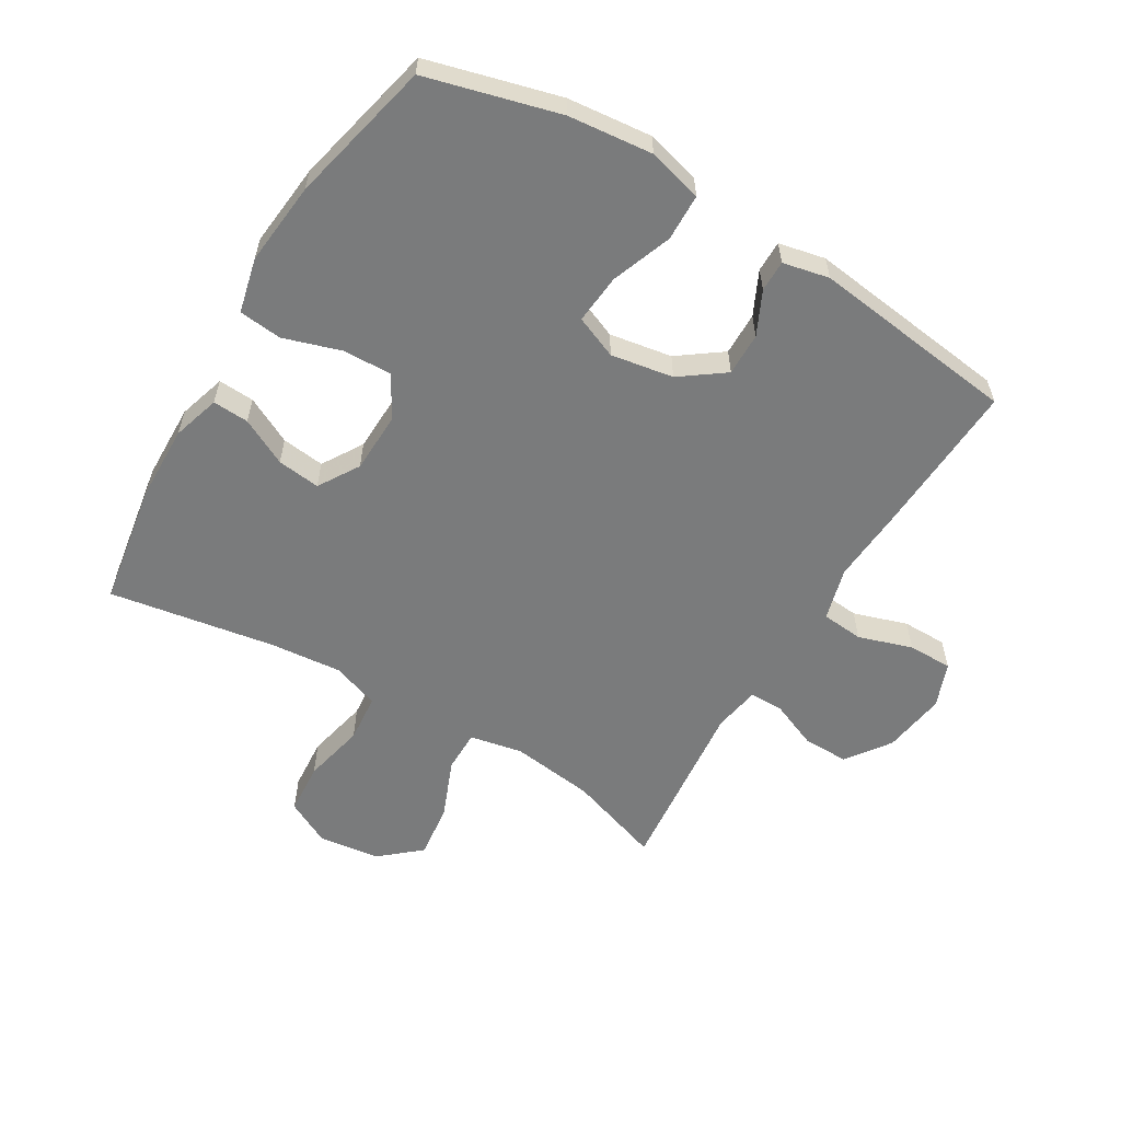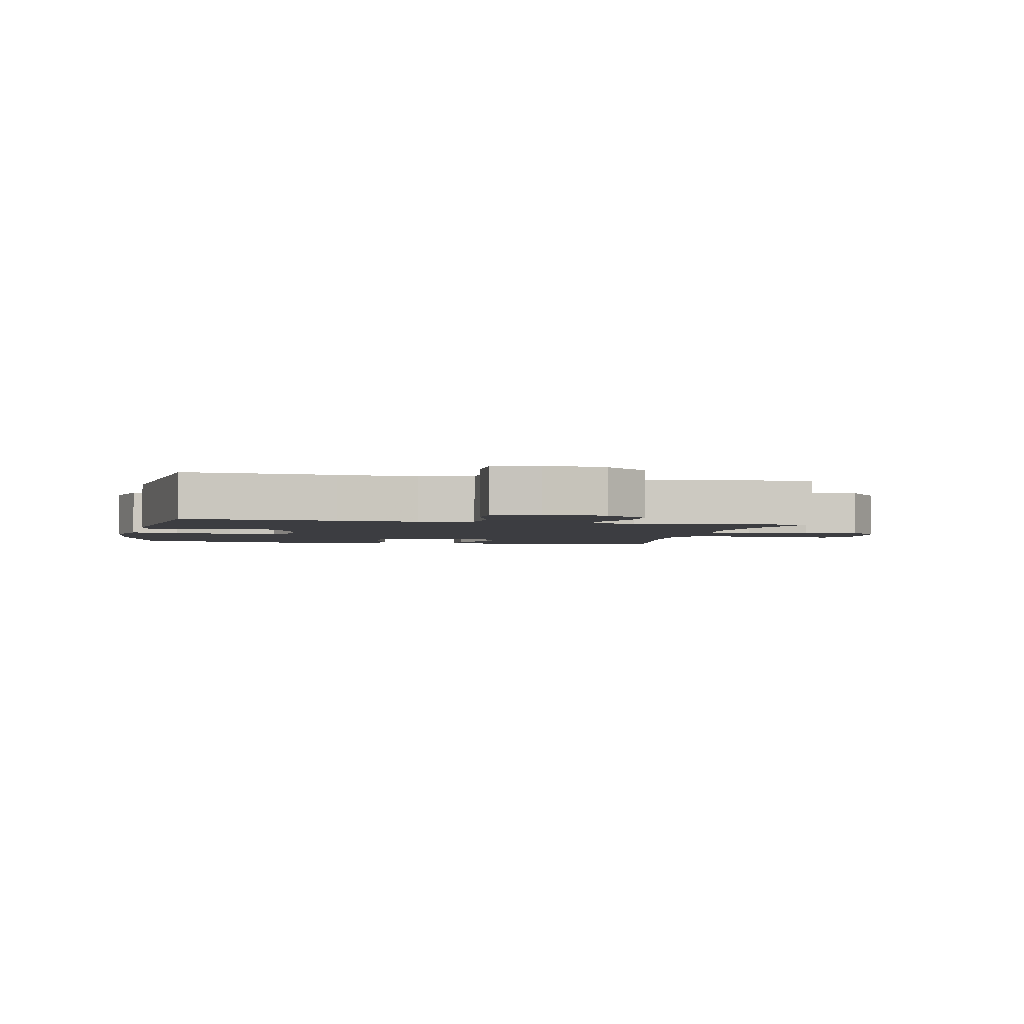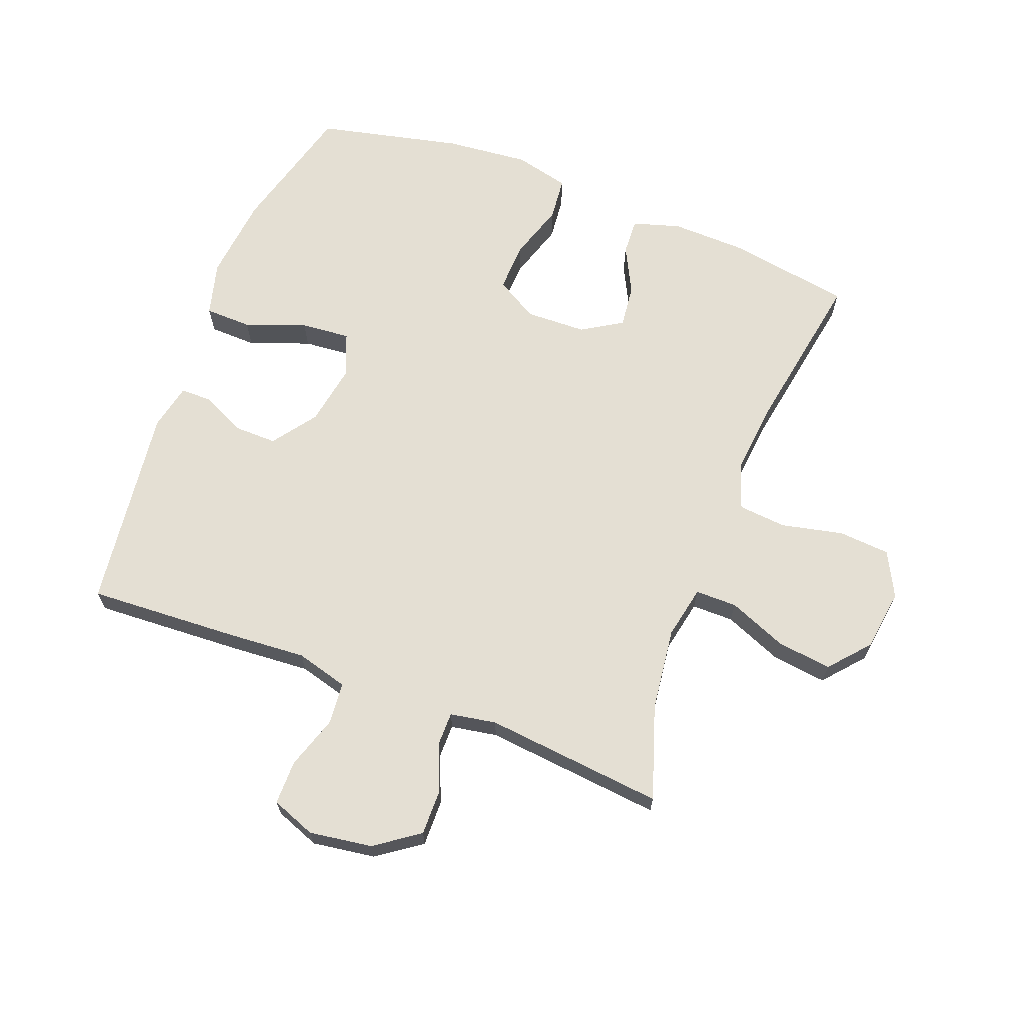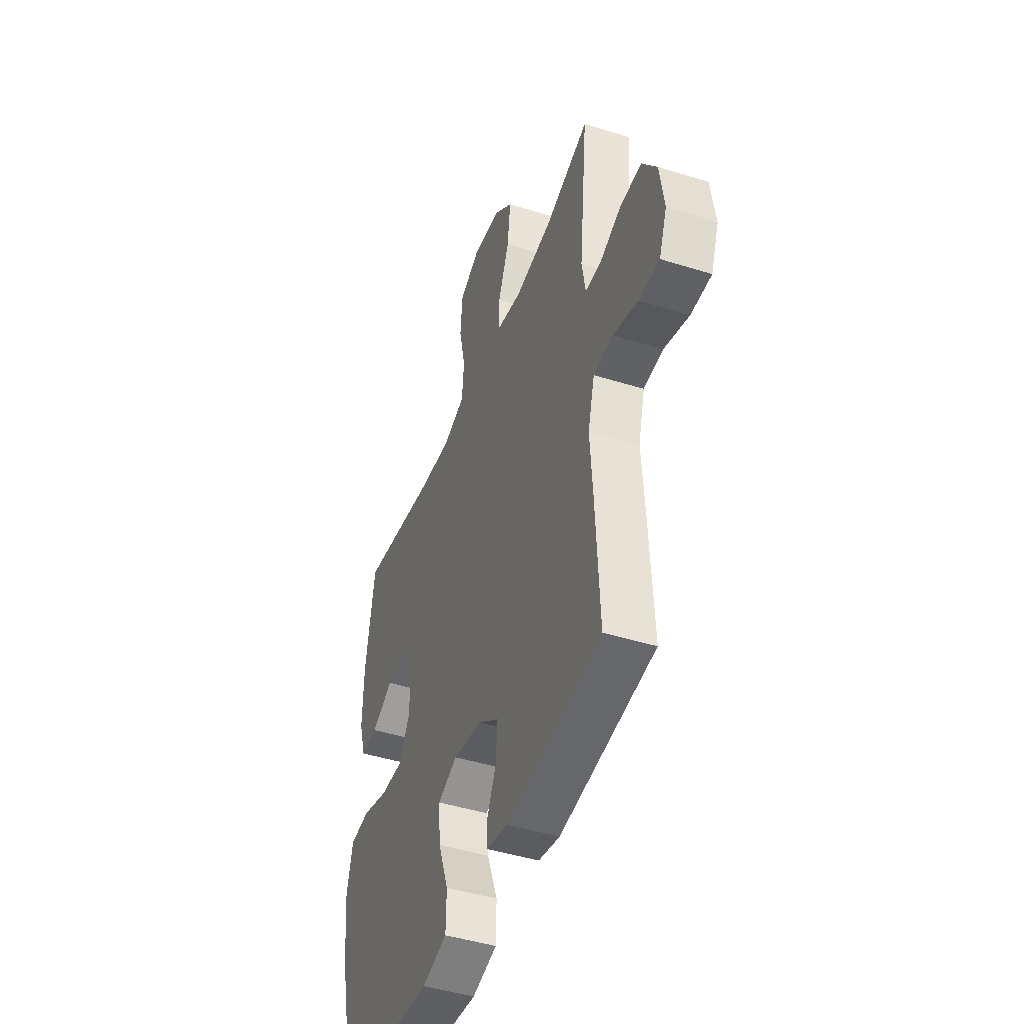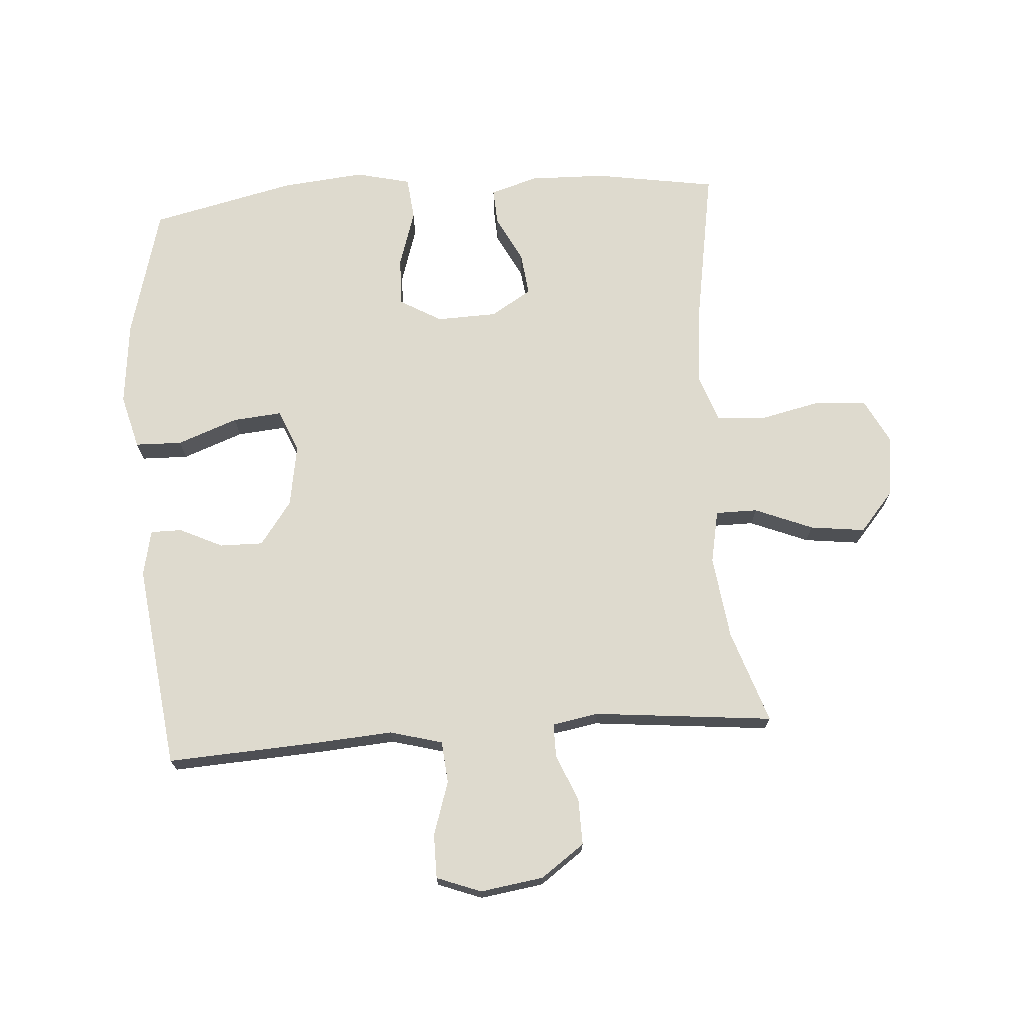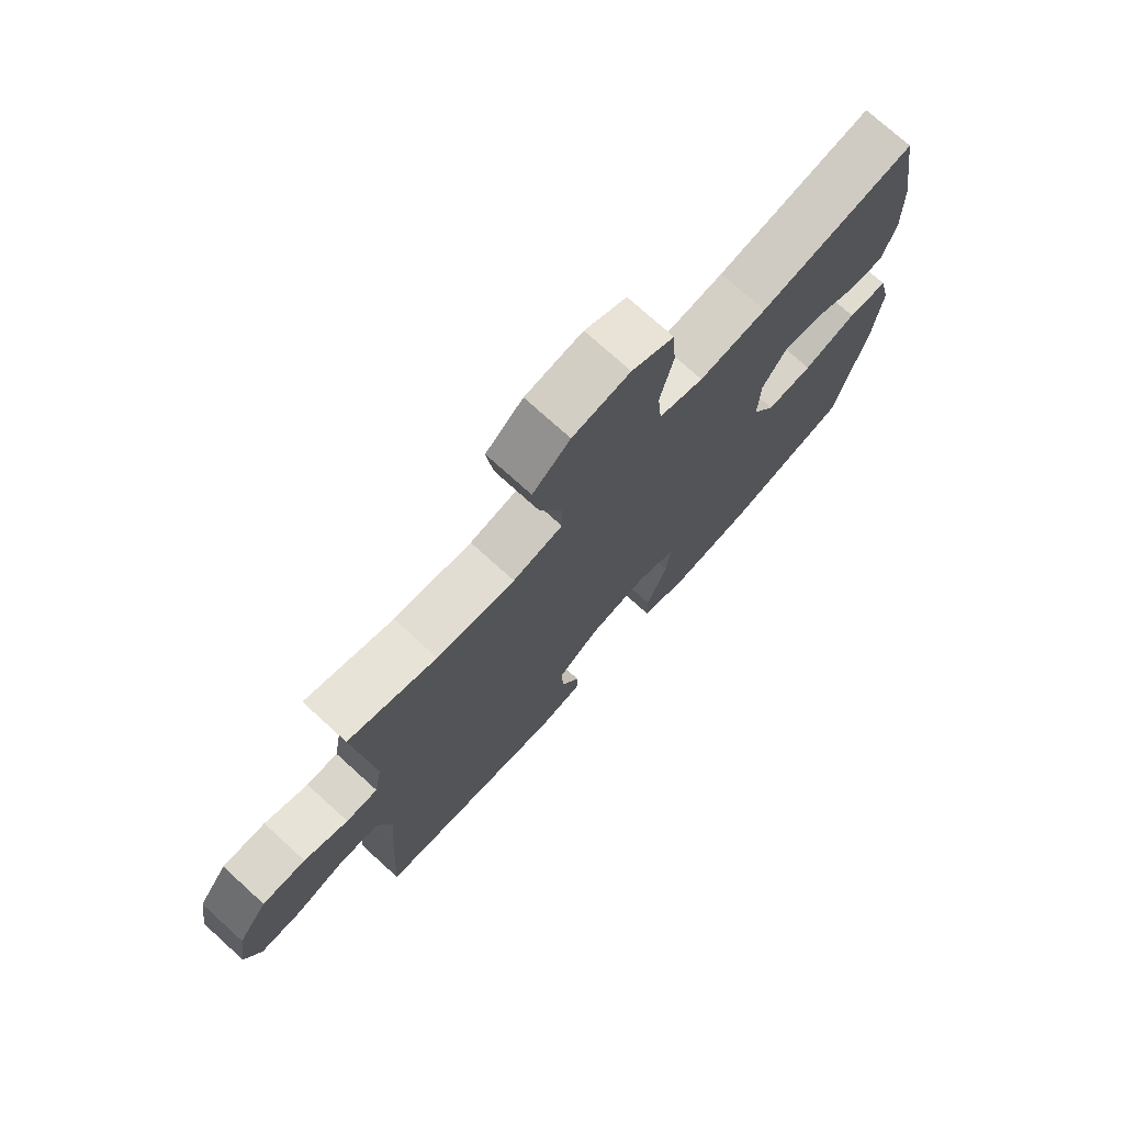
<metadata>
{"format":"obj","ext":"obj","renderer":"f3d","projection":"perspective","resolution":1024,"background":"white","views":[{"elev":-58.3,"azim":149.1,"up":"+Y"},{"elev":-2.7,"azim":-102.1,"up":"+Y"},{"elev":66.8,"azim":-69.0,"up":"+Y"},{"elev":-45.2,"azim":-109.9,"up":"+Z"},{"elev":71.1,"azim":-94.1,"up":"+Y"},{"elev":74.6,"azim":-47.8,"up":"+Z"}]}
</metadata>
<code>
v -0.5 0.07 -0.5
v -0.487 0.07 -0.26
v -0.478 0.07 -0.133
v -0.501 0.07 -0.049
v -0.568 0.07 -0.043
v -0.654 0.07 -0.071
v -0.725 0.07 -0.071
v -0.752 0.07 0
v -0.737 0.07 0.101
v -0.687 0.07 0.171
v -0.613 0.07 0.17
v -0.538 0.07 0.139
v -0.484 0.07 0.139
v -0.471 0.07 0.213
v -0.5 0.07 0.5
v -0.35 0.07 0.45
v -0.217 0.07 0.433
v -0.132 0.07 0.45
v -0.132 0.07 0.517
v -0.17 0.07 0.61
v -0.181 0.07 0.698
v -0.117 0.07 0.753
v -0.019 0.07 0.766
v 0.053 0.07 0.729
v 0.059 0.07 0.646
v 0.037 0.07 0.547
v 0.044 0.07 0.47
v 0.12 0.07 0.444
v 0.235 0.07 0.455
v 0.5 0.07 0.5
v 0.532 0.07 0.304
v 0.535 0.07 0.183
v 0.512 0.07 0.107
v 0.454 0.07 0.11
v 0.379 0.07 0.148
v 0.31 0.07 0.156
v 0.27 0.07 0.091
v 0.267 0.07 -0.006
v 0.306 0.07 -0.073
v 0.385 0.07 -0.07
v 0.476 0.07 -0.041
v 0.545 0.07 -0.048
v 0.566 0.07 -0.136
v 0.553 0.07 -0.269
v 0.5 0.07 -0.5
v 0.288 0.07 -0.557
v 0.153 0.07 -0.571
v 0.066 0.07 -0.548
v 0.064 0.07 -0.473
v 0.1 0.07 -0.376
v 0.107 0.07 -0.297
v 0.039 0.07 -0.269
v -0.061 0.07 -0.286
v -0.131 0.07 -0.337
v -0.13 0.07 -0.406
v -0.097 0.07 -0.475
v -0.097 0.07 -0.525
v -0.171 0.07 -0.541
v -0.5 0 -0.5
v -0.487 0 -0.26
v -0.478 0 -0.133
v -0.501 0 -0.049
v -0.568 0 -0.043
v -0.654 0 -0.071
v -0.725 0 -0.071
v -0.752 0 0
v -0.737 0 0.101
v -0.687 0 0.171
v -0.613 0 0.17
v -0.538 0 0.139
v -0.484 0 0.139
v -0.471 0 0.213
v -0.5 0 0.5
v -0.35 0 0.45
v -0.217 0 0.433
v -0.132 0 0.45
v -0.132 0 0.517
v -0.17 0 0.61
v -0.181 0 0.698
v -0.117 0 0.753
v -0.019 0 0.766
v 0.053 0 0.729
v 0.059 0 0.646
v 0.037 0 0.547
v 0.044 0 0.47
v 0.12 0 0.444
v 0.235 0 0.455
v 0.5 0 0.5
v 0.532 0 0.304
v 0.535 0 0.183
v 0.512 0 0.107
v 0.454 0 0.11
v 0.379 0 0.148
v 0.31 0 0.156
v 0.27 0 0.091
v 0.267 0 -0.006
v 0.306 0 -0.073
v 0.385 0 -0.07
v 0.476 0 -0.041
v 0.545 0 -0.048
v 0.566 0 -0.136
v 0.553 0 -0.269
v 0.5 0 -0.5
v 0.288 0 -0.557
v 0.153 0 -0.571
v 0.066 0 -0.548
v 0.064 0 -0.473
v 0.1 0 -0.376
v 0.107 0 -0.297
v 0.039 0 -0.269
v -0.061 0 -0.286
v -0.131 0 -0.337
v -0.13 0 -0.406
v -0.097 0 -0.475
v -0.097 0 -0.525
v -0.171 0 -0.541
f 1 2 3
f 58 1 3
f 57 58 3
f 56 57 3
f 55 56 3
f 54 55 3 4
f 53 54 4
f 52 53 4
f 48 49 50
f 47 48 50
f 46 47 50
f 45 46 50
f 44 45 50
f 43 44 50
f 42 43 50
f 41 42 50
f 40 41 50
f 39 40 50 51
f 38 39 51 52
f 33 34 35
f 32 33 35
f 31 32 35
f 30 31 35
f 29 30 35
f 28 29 35 36
f 27 28 36 37
f 24 25 26
f 23 24 26
f 22 23 26
f 21 22 26
f 20 21 26
f 19 20 26
f 18 19 26 27
f 38 52 4
f 37 38 4
f 27 37 4
f 18 27 4
f 17 18 4
f 10 11 12
f 9 10 12
f 8 9 12
f 7 8 12
f 6 7 12
f 5 6 12
f 5 12 13
f 4 5 13
f 4 13 14
f 17 4 14
f 16 17 14
f 14 15 16
f 61 60 59
f 61 59 116
f 61 116 115
f 61 115 114
f 61 114 113
f 62 61 113 112
f 62 112 111
f 62 111 110
f 108 107 106
f 108 106 105
f 108 105 104
f 108 104 103
f 108 103 102
f 108 102 101
f 108 101 100
f 108 100 99
f 108 99 98
f 109 108 98 97
f 110 109 97 96
f 93 92 91
f 93 91 90
f 93 90 89
f 93 89 88
f 93 88 87
f 94 93 87 86
f 95 94 86 85
f 84 83 82
f 84 82 81
f 84 81 80
f 84 80 79
f 84 79 78
f 84 78 77
f 85 84 77 76
f 62 110 96
f 62 96 95
f 62 95 85
f 62 85 76
f 62 76 75
f 70 69 68
f 70 68 67
f 70 67 66
f 70 66 65
f 70 65 64
f 70 64 63
f 71 70 63
f 71 63 62
f 72 71 62
f 72 62 75
f 72 75 74
f 74 73 72
f 1 59 60 2
f 2 60 61 3
f 3 61 62 4
f 4 62 63 5
f 5 63 64 6
f 6 64 65 7
f 7 65 66 8
f 8 66 67 9
f 9 67 68 10
f 10 68 69 11
f 11 69 70 12
f 12 70 71 13
f 13 71 72 14
f 14 72 73 15
f 15 73 74 16
f 16 74 75 17
f 17 75 76 18
f 18 76 77 19
f 19 77 78 20
f 20 78 79 21
f 21 79 80 22
f 22 80 81 23
f 23 81 82 24
f 24 82 83 25
f 25 83 84 26
f 26 84 85 27
f 27 85 86 28
f 28 86 87 29
f 29 87 88 30
f 30 88 89 31
f 31 89 90 32
f 32 90 91 33
f 33 91 92 34
f 34 92 93 35
f 35 93 94 36
f 36 94 95 37
f 37 95 96 38
f 38 96 97 39
f 39 97 98 40
f 40 98 99 41
f 41 99 100 42
f 42 100 101 43
f 43 101 102 44
f 44 102 103 45
f 45 103 104 46
f 46 104 105 47
f 47 105 106 48
f 48 106 107 49
f 49 107 108 50
f 50 108 109 51
f 51 109 110 52
f 52 110 111 53
f 53 111 112 54
f 54 112 113 55
f 55 113 114 56
f 56 114 115 57
f 57 115 116 58
f 58 116 59 1

</code>
